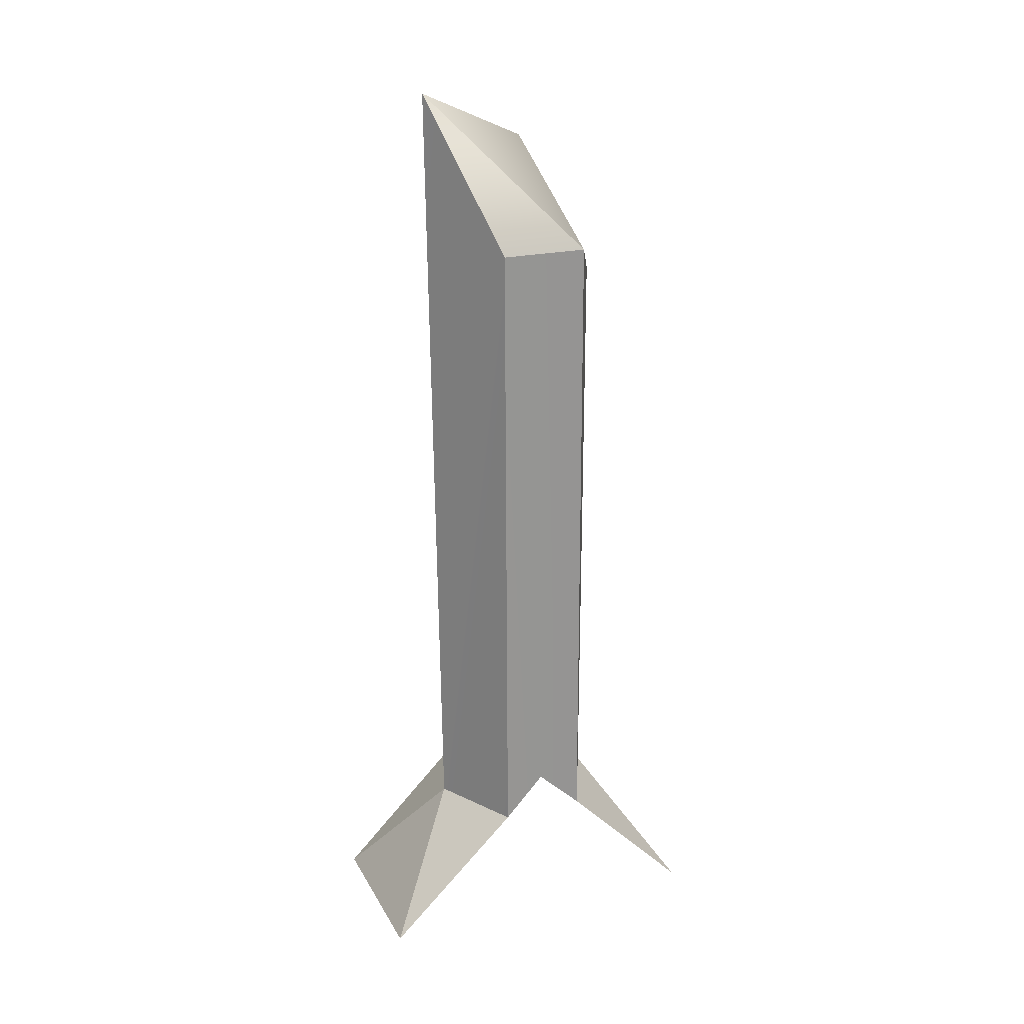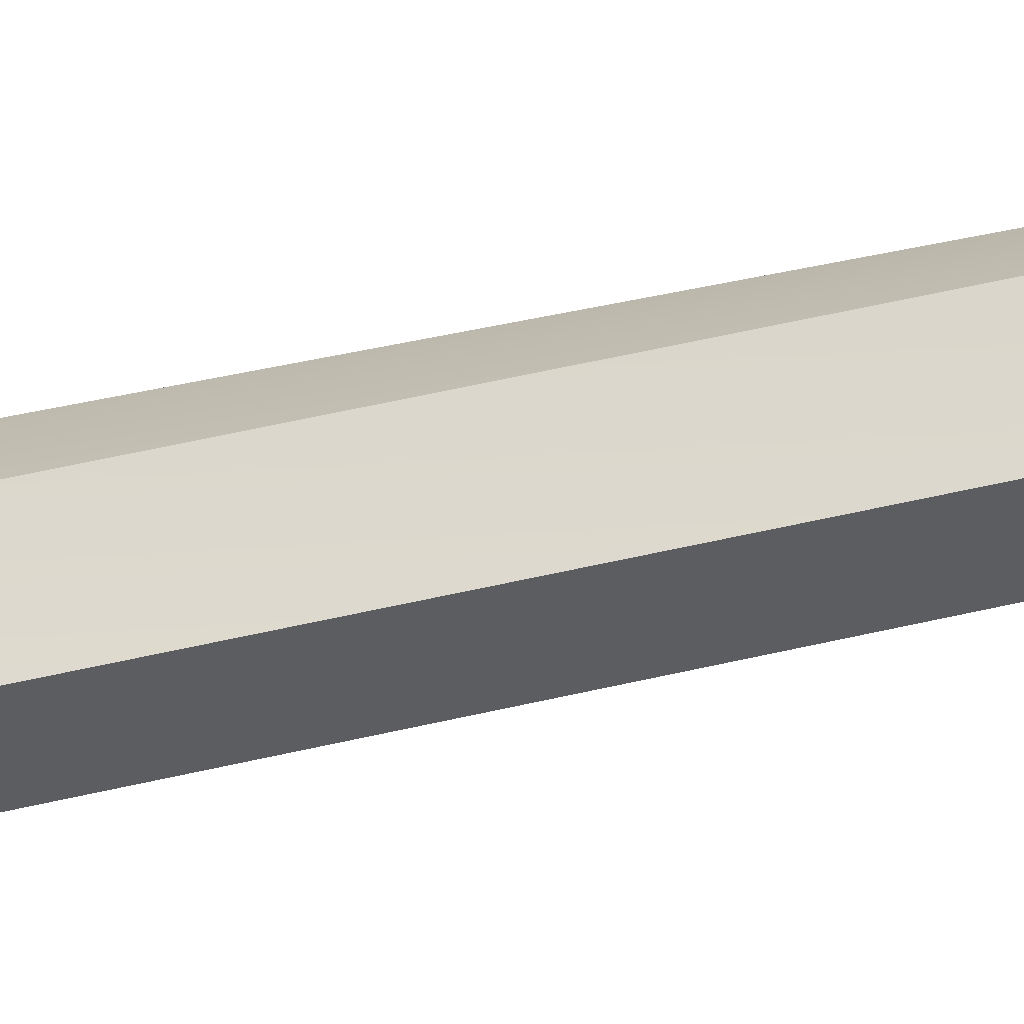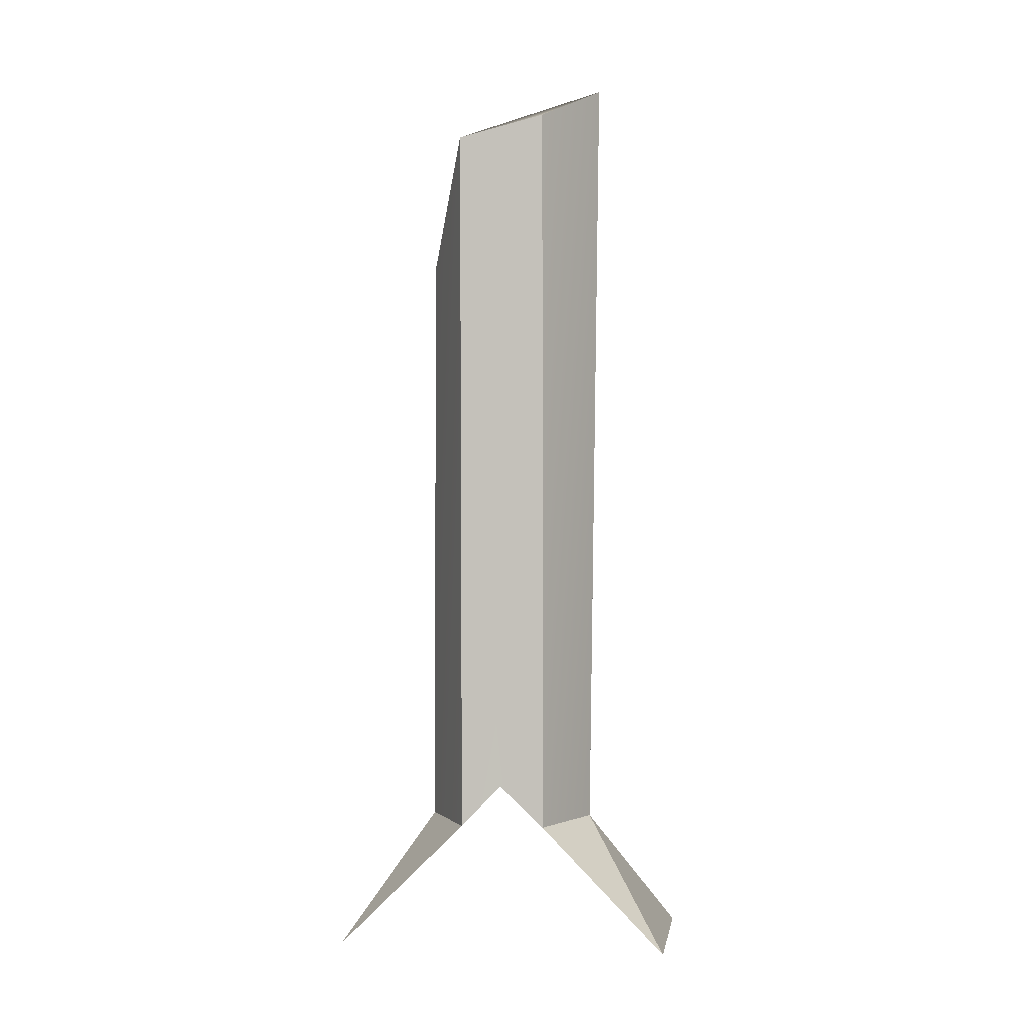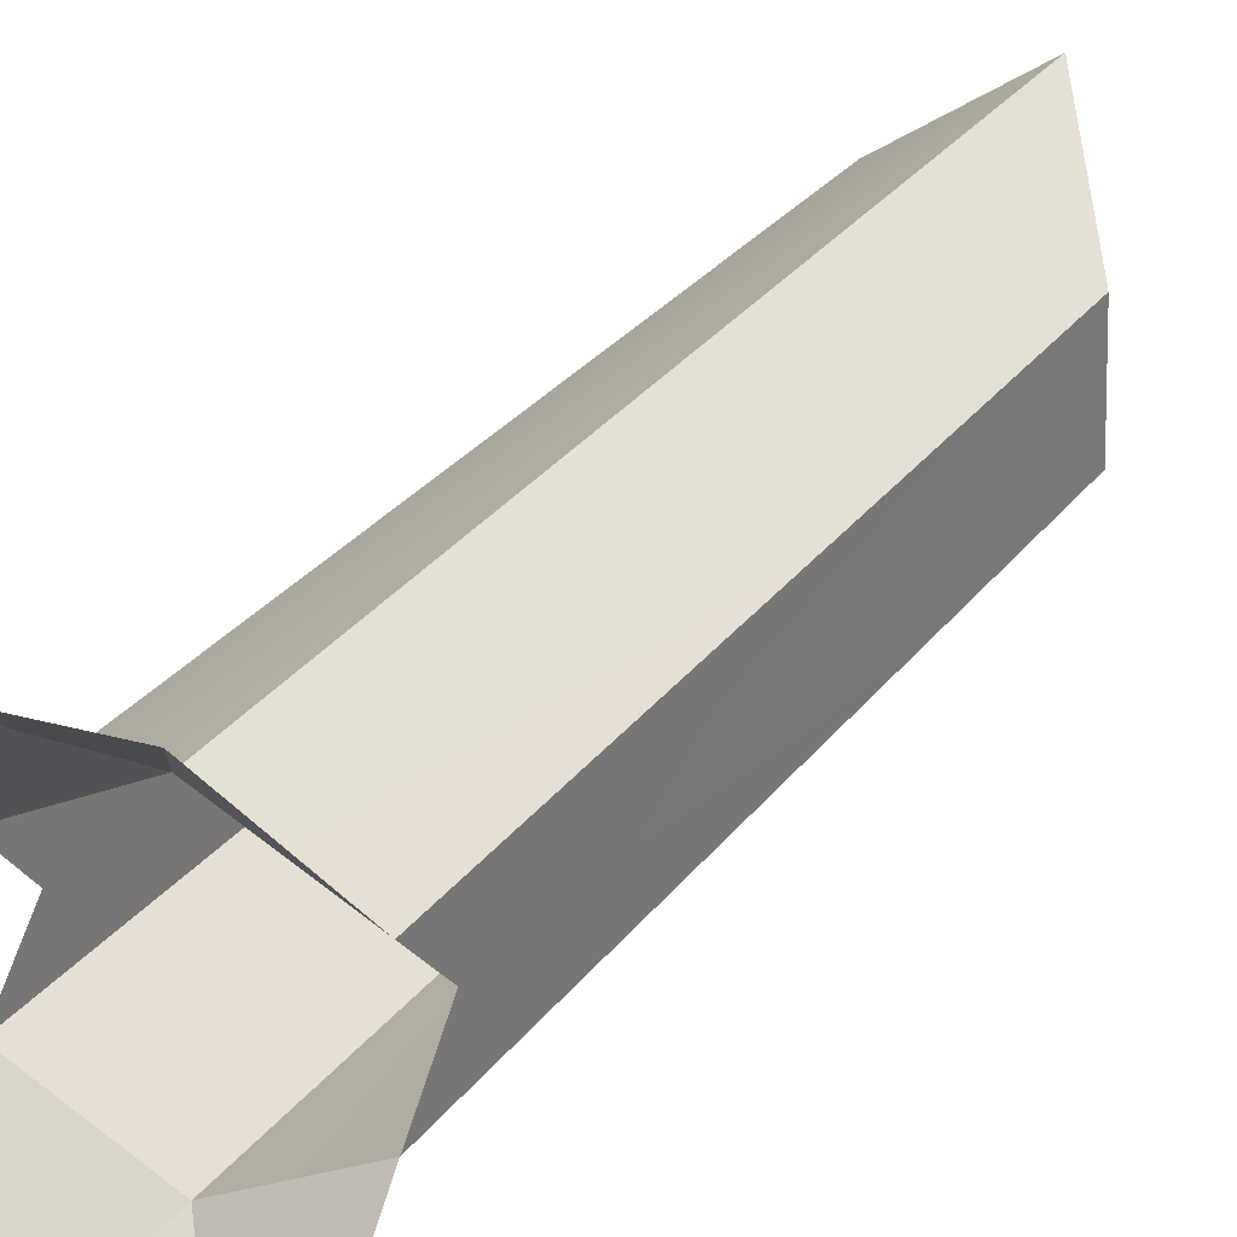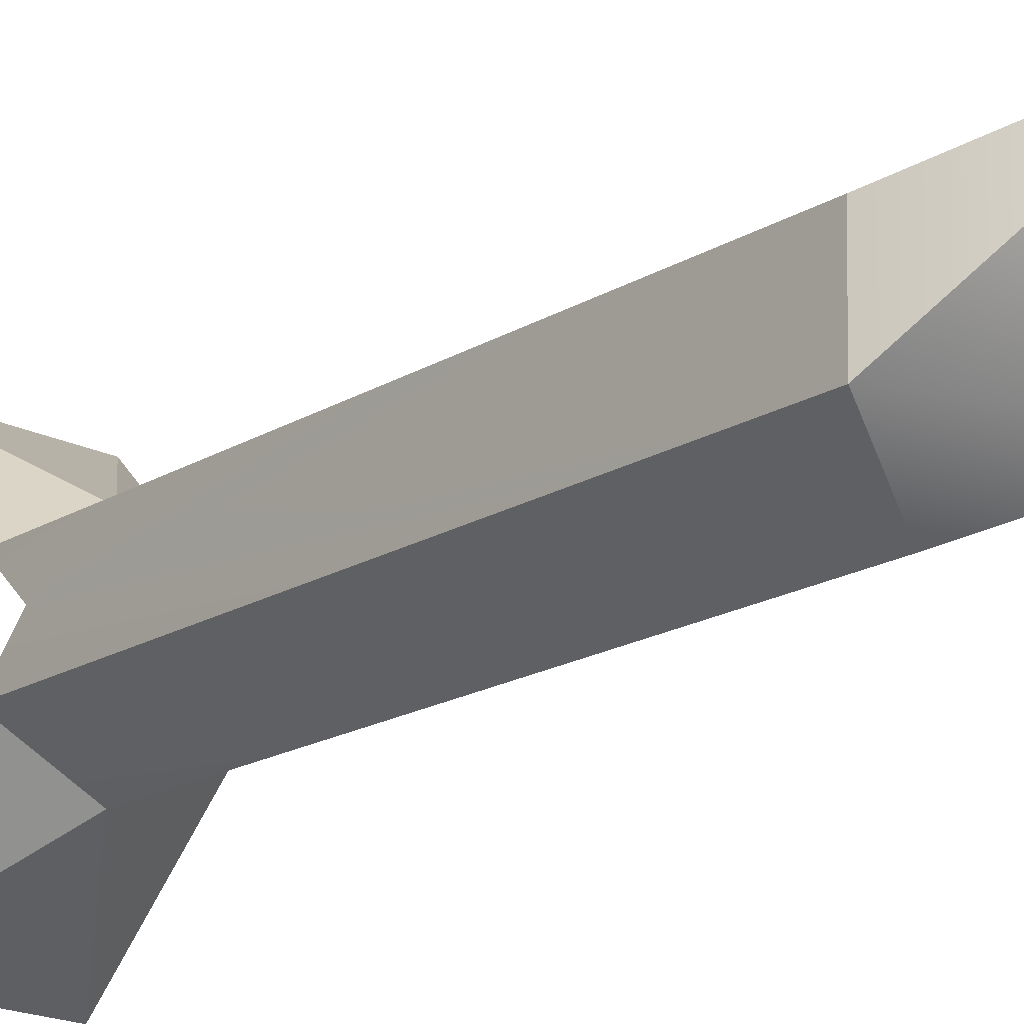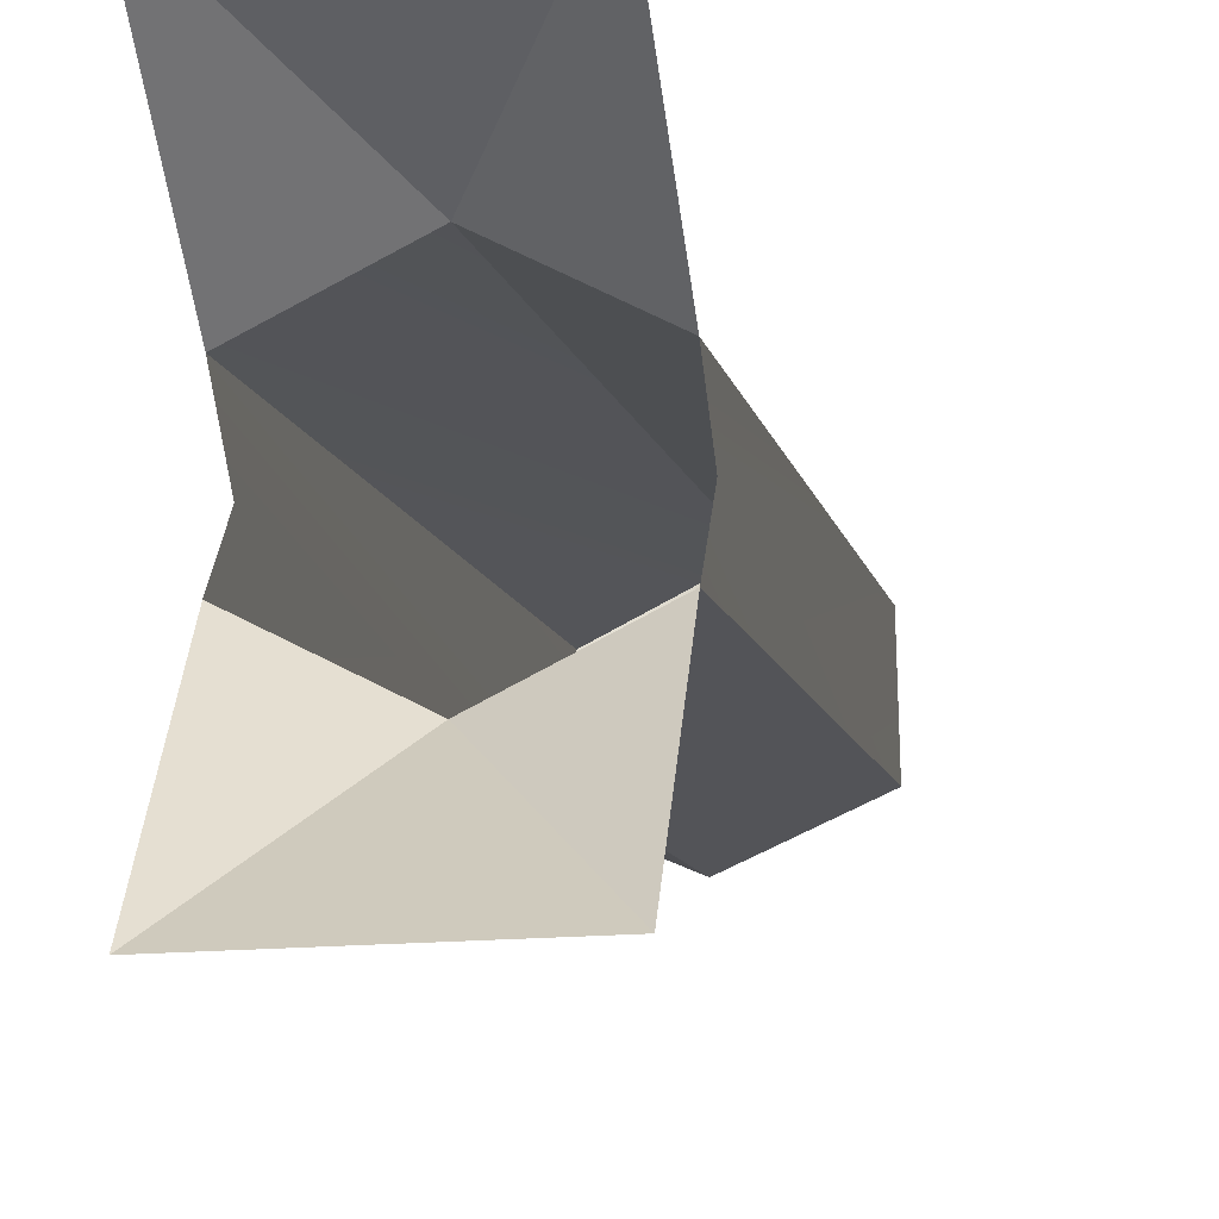
<metadata>
{"format":"obj","ext":"obj","renderer":"f3d","projection":"perspective","resolution":1024,"background":"white","views":[{"elev":22.5,"azim":66.2,"up":"+Y"},{"elev":45.6,"azim":74.7,"up":"+Z"},{"elev":-0.3,"azim":-83.0,"up":"+Y"},{"elev":25.9,"azim":27.1,"up":"+Z"},{"elev":-18.3,"azim":138.9,"up":"+Z"},{"elev":-8.4,"azim":9.4,"up":"+Z"}]}
</metadata>
<code>
g pb_Mesh-934368
v -0.5 -2.375 0.25
v 0 -2.125 0.5625
v -0.5 -6.75 0.25
v 2.772e-06 -6.75 0.5
v 0 -2.125 0.5625
v 0.4932 -3 0.2631
v 2.772e-06 -6.75 0.5
v 0.5 -6.75 0.25
v -0.4998 -6.5 -0.01318
v -0.5 -6.75 -0.25
v -0.4932 -2.5 -0.2631
v -0.5 -6.75 0.25
v -0.5 -2.375 0.25
v 0.01318 -3.25 -0.4998
v -0.4932 -2.5 -0.2631
v 4.023e-06 -6.75 -0.5
v -0.5 -6.75 -0.25
v 0.5064 -3 -0.2367
v 0.01318 -3.25 -0.4998
v 0.5 -6.75 -0.25
v 4.023e-06 -6.75 -0.5
v 0.5 -6.75 -0.25
v 4.023e-06 -6.75 -0.5
v 0.5262 -7.5 -0.9865
v 4.023e-06 -6.75 -0.5
v 0.02637 -7.5 -0.9997
v 0.5262 -7.5 -0.9865
v 2.772e-06 -6.75 0.5
v 0.4735 -7.5 1.013
v -0.02637 -7.5 0.9997
v 2.772e-06 -6.75 0.5
v 0.5 -6.75 0.25
v 0.4735 -7.5 1.013
v -0.4735 -7.5 -1.013
v 4.023e-06 -6.75 -0.5
v -0.5 -6.75 -0.25
v -0.4735 -7.5 -1.013
v -0.5 -6.75 0.25
v 2.772e-06 -6.75 0.5
v -0.5262 -7.5 0.9865
v -0.5262 -7.5 0.9865
v 0.5 -6.75 -0.25
v 0.4998 -6.5 0.01319
v 0.5064 -3 -0.2367
v 0.5 -6.75 0.25
v 0.4932 -3 0.2631
v -0.4932 -2.5 -0.2631
v 0.01318 -3.25 -0.4998
v 0.5064 -3 -0.2367
v 0 -2.125 0.5625
v -0.5 -2.375 0.25
v -0.4932 -2.5 -0.2631
v 0 -2.125 0.5625
v 0.4932 -3 0.2631
v 0 -2.125 0.5625
v 0.5064 -3 -0.2367
g pb_Mesh-934368_0
g pb_Mesh-934368_1
f 3 2 1
f 3 4 2
f 7 6 5
f 7 8 6
f 11 10 9
f 11 9 12
f 11 12 13
f 16 15 14
f 16 17 15
f 20 19 18
f 20 21 19
f 24 23 22
f 27 26 25
f 30 29 28
f 33 32 31
f 26 34 25
f 37 36 35
f 40 39 38
f 41 30 28
f 44 43 42
f 46 45 43
f 44 46 43
f 49 48 47
f 52 51 50
f 49 47 53
f 56 55 54

</code>
